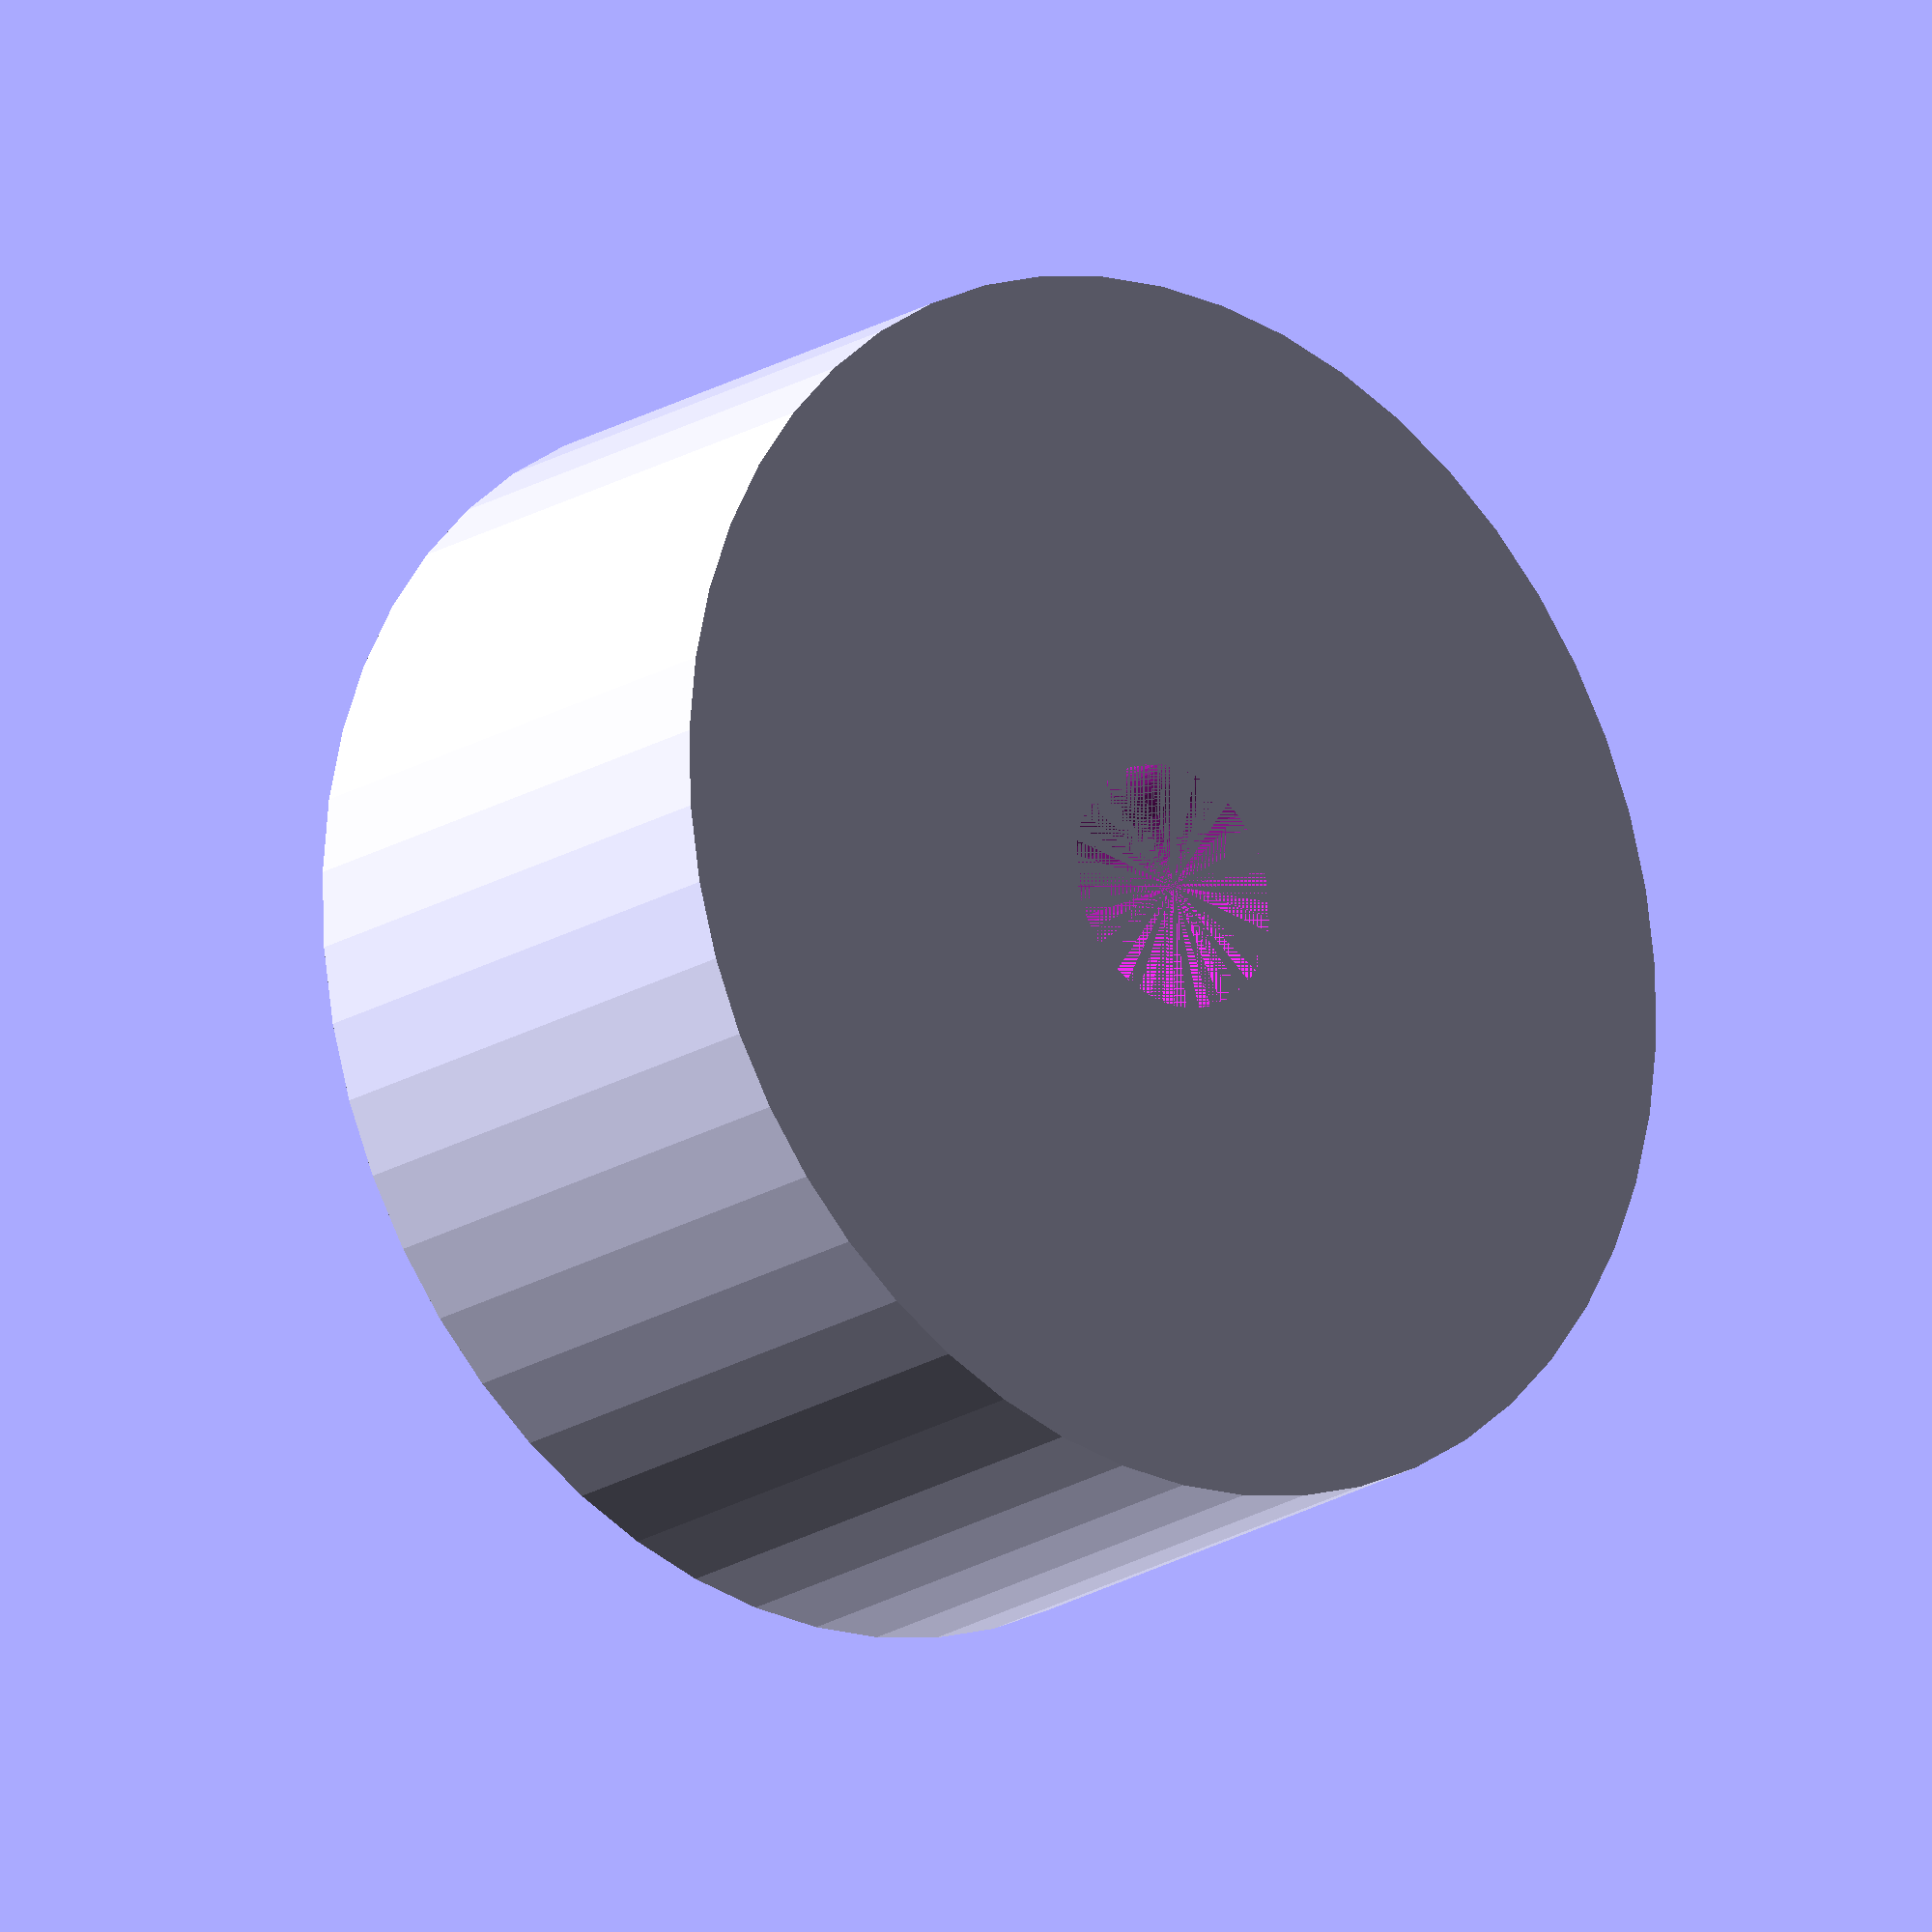
<openscad>
h = 5.5;

pad = 0.5;

max_d = 27;
intr_top_d = 14 + pad;
top_h = 3.7;
intr_bottom_d = 16 + pad;
bottom_h = 1;
extr_d = min(max_d, intr_bottom_d + 6);
bolt_d = 4 + pad;
bolt_cap_d = 7 + pad;
full_h = bottom_h + top_h + h;

angle_step = 360/6;
cone_d1 = 1;
cone_d2 = 2;
cone_h = 6 ;

$fn = 50;

module round_thing() {
  difference() {
    cylinder(d=extr_d, h=full_h);
    cylinder(d=intr_bottom_d, h=bottom_h);
    cylinder(d=intr_top_d, h=bottom_h+top_h);
    cylinder(d=bolt_d, h=full_h);
  }
  for(i=[0:angle_step:360]) {
    rotate([0, 0, i]) {
      translate([4.5, 0, bottom_h+top_h-cone_h]) {
        cylinder(d1=cone_d1, d2=cone_d2, h=cone_h);
      }
    }
  }
}

round_thing();

</openscad>
<views>
elev=18.9 azim=52.8 roll=320.1 proj=o view=wireframe
</views>
